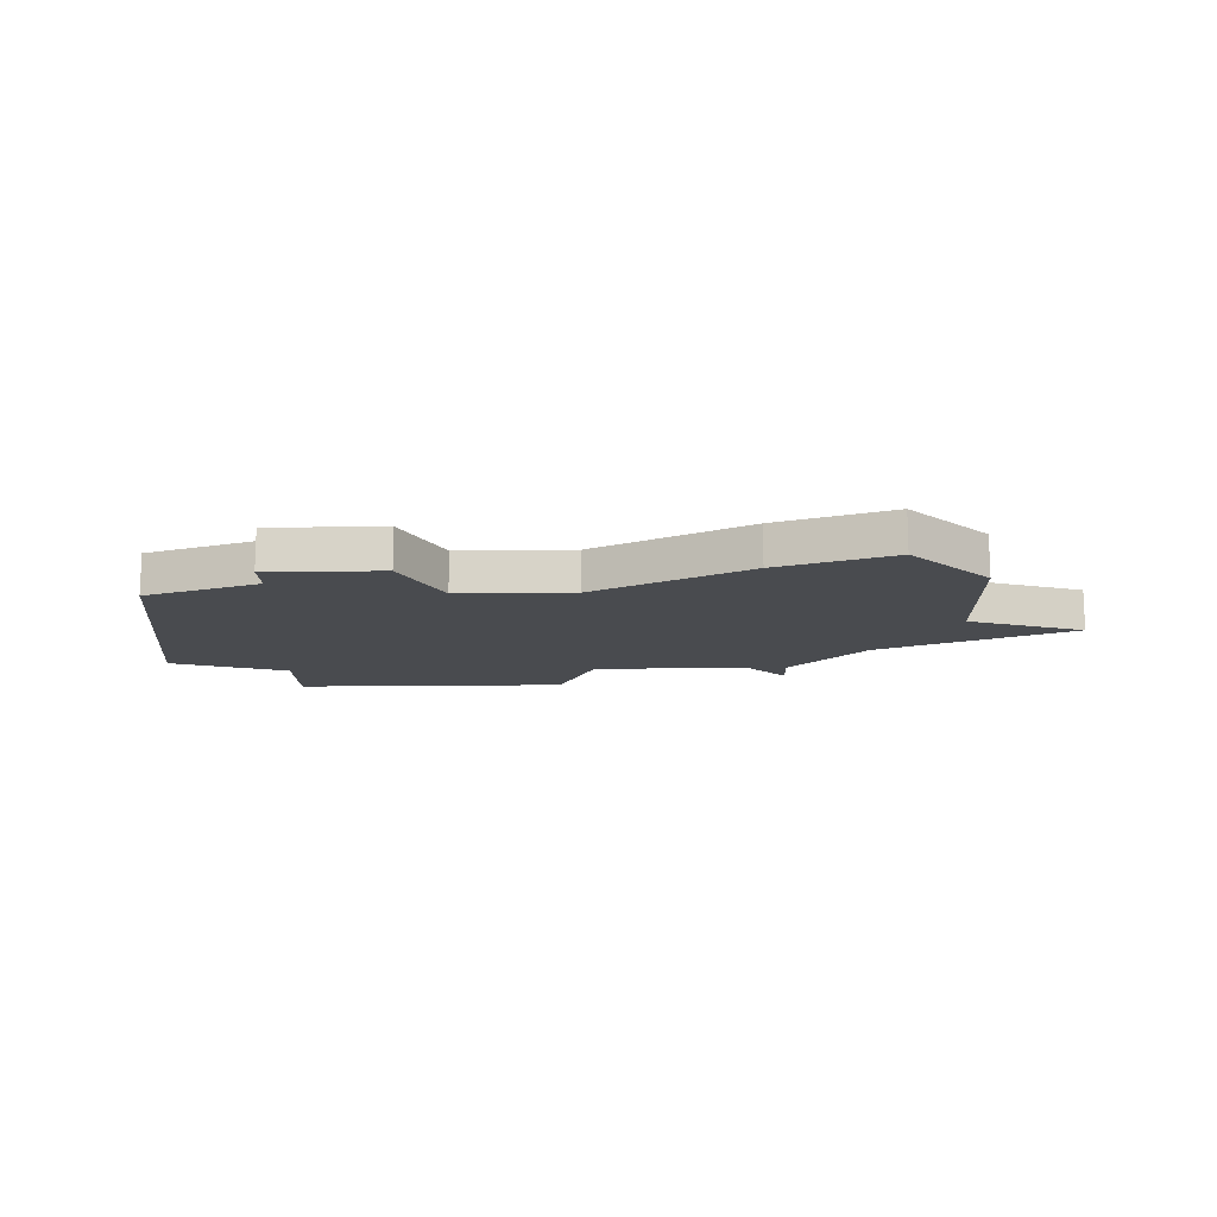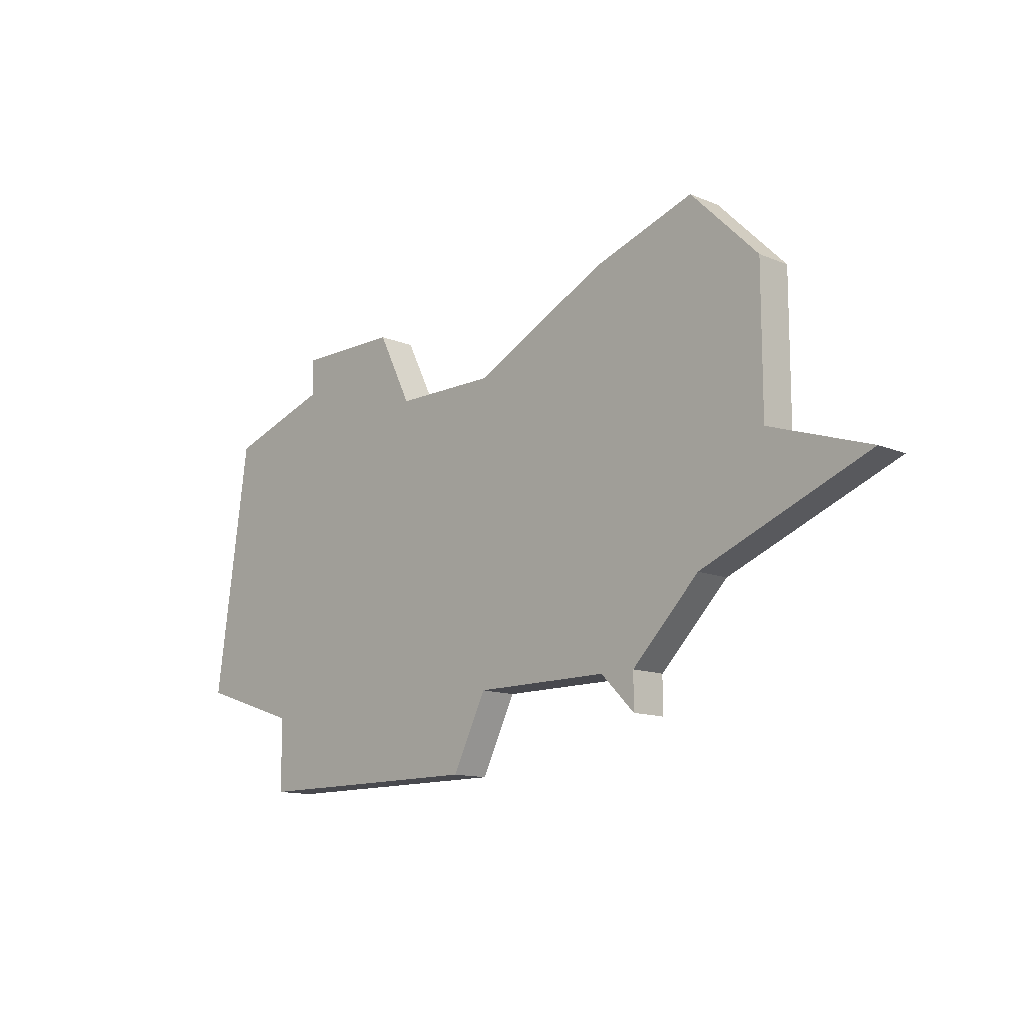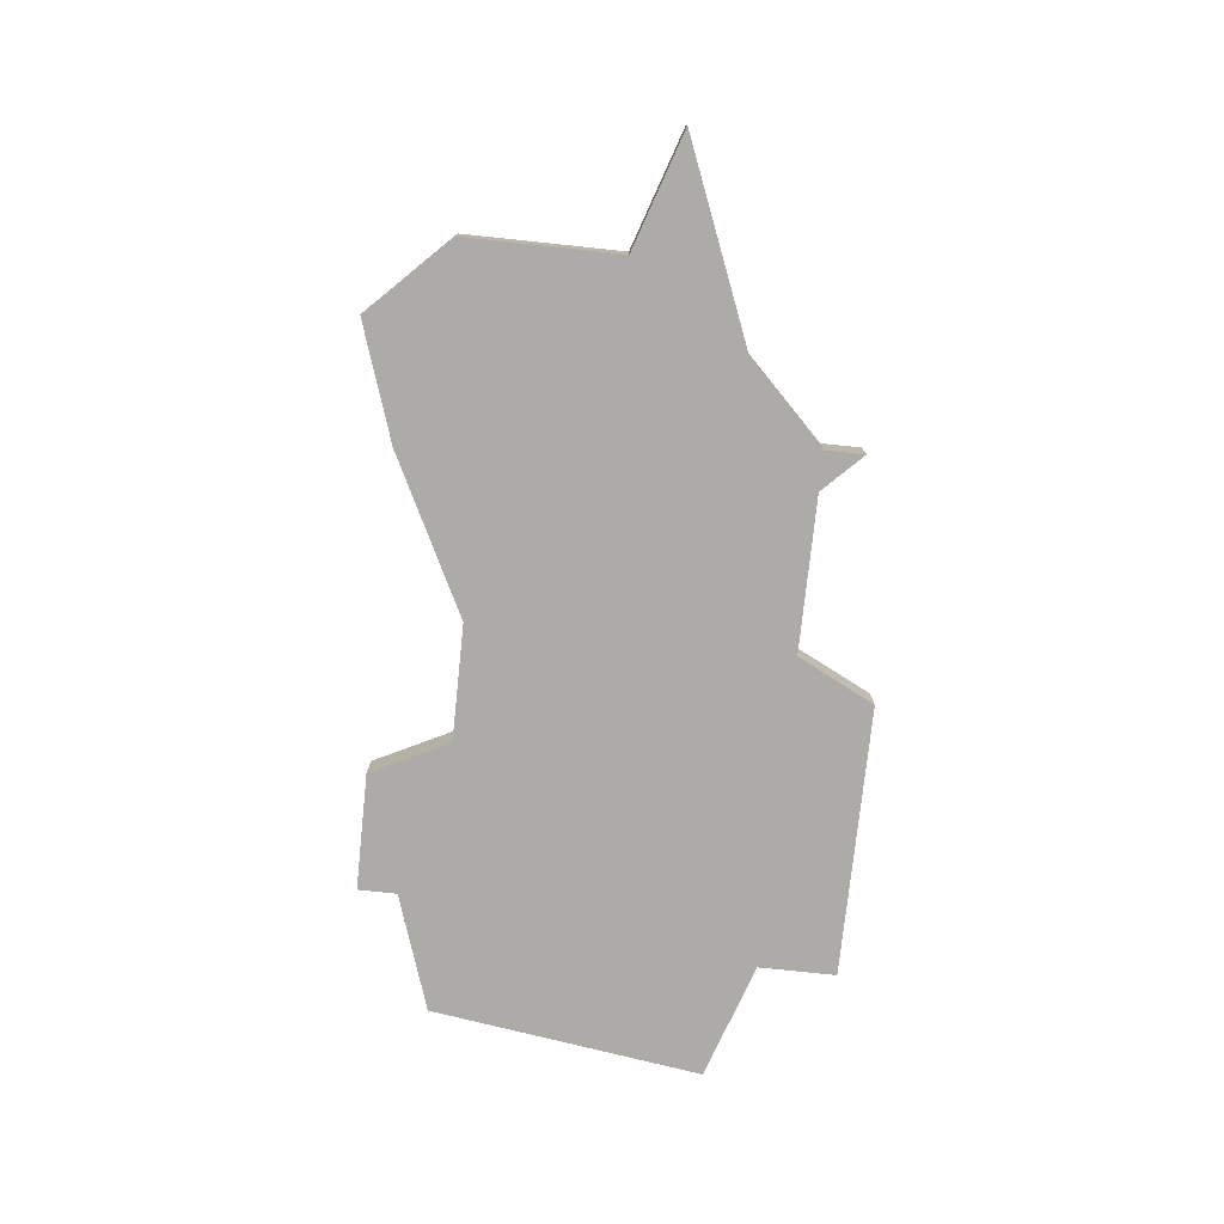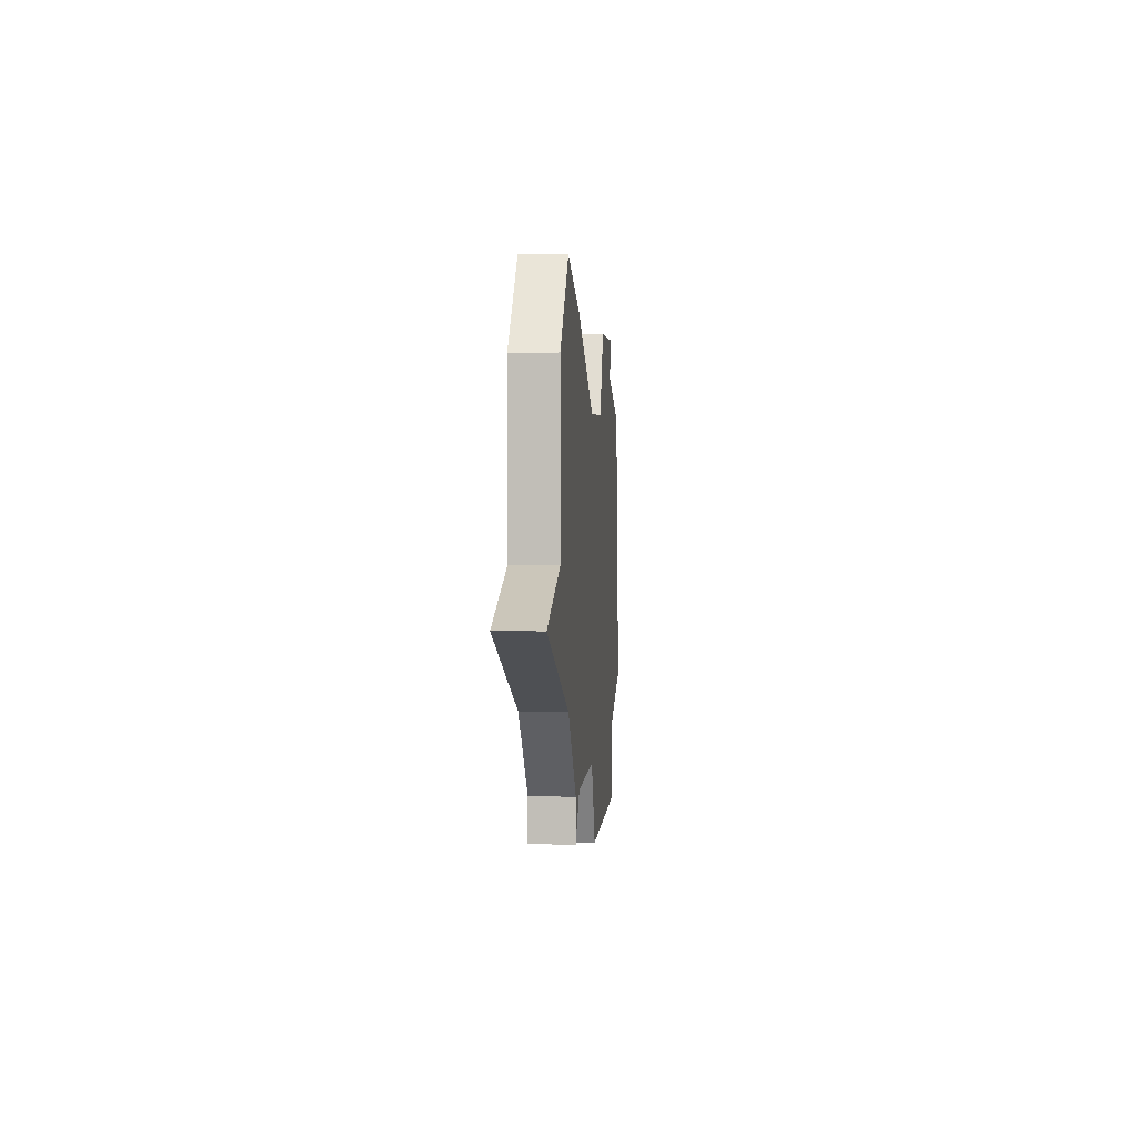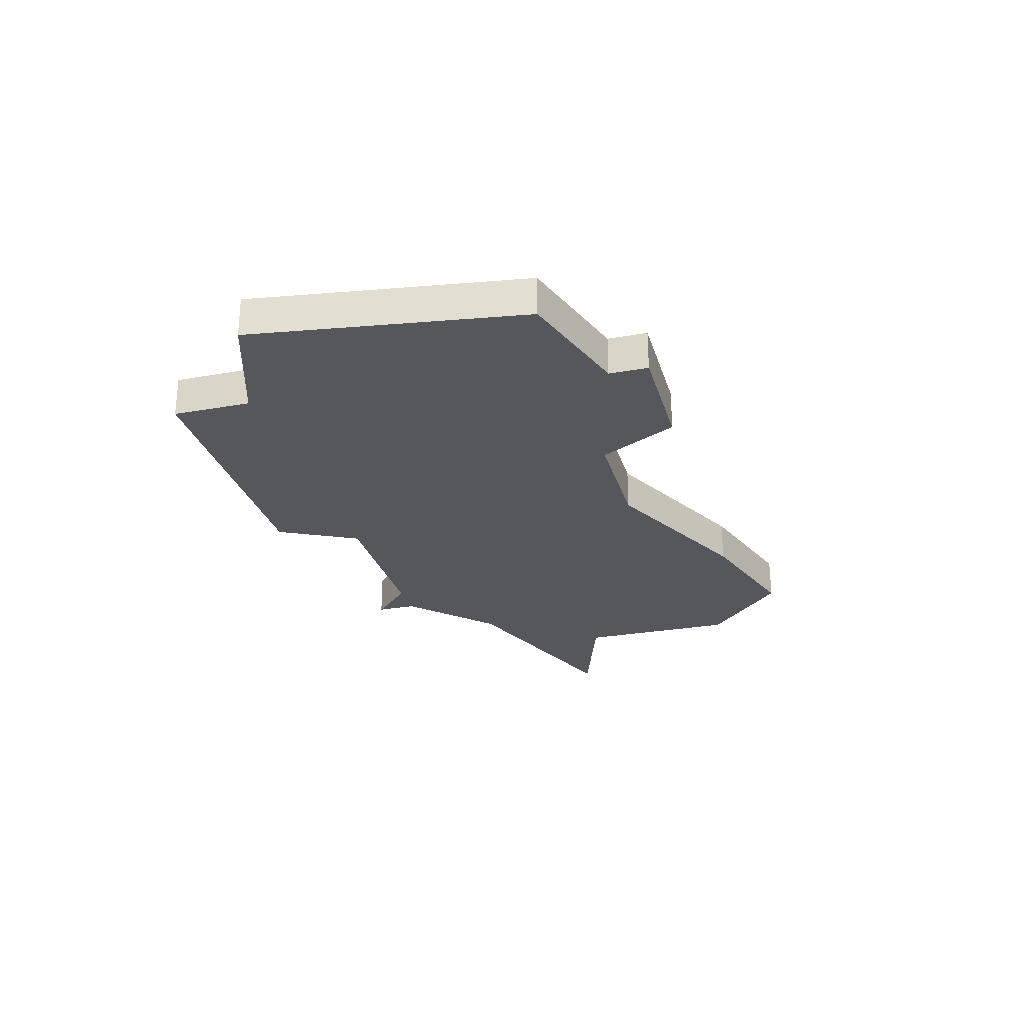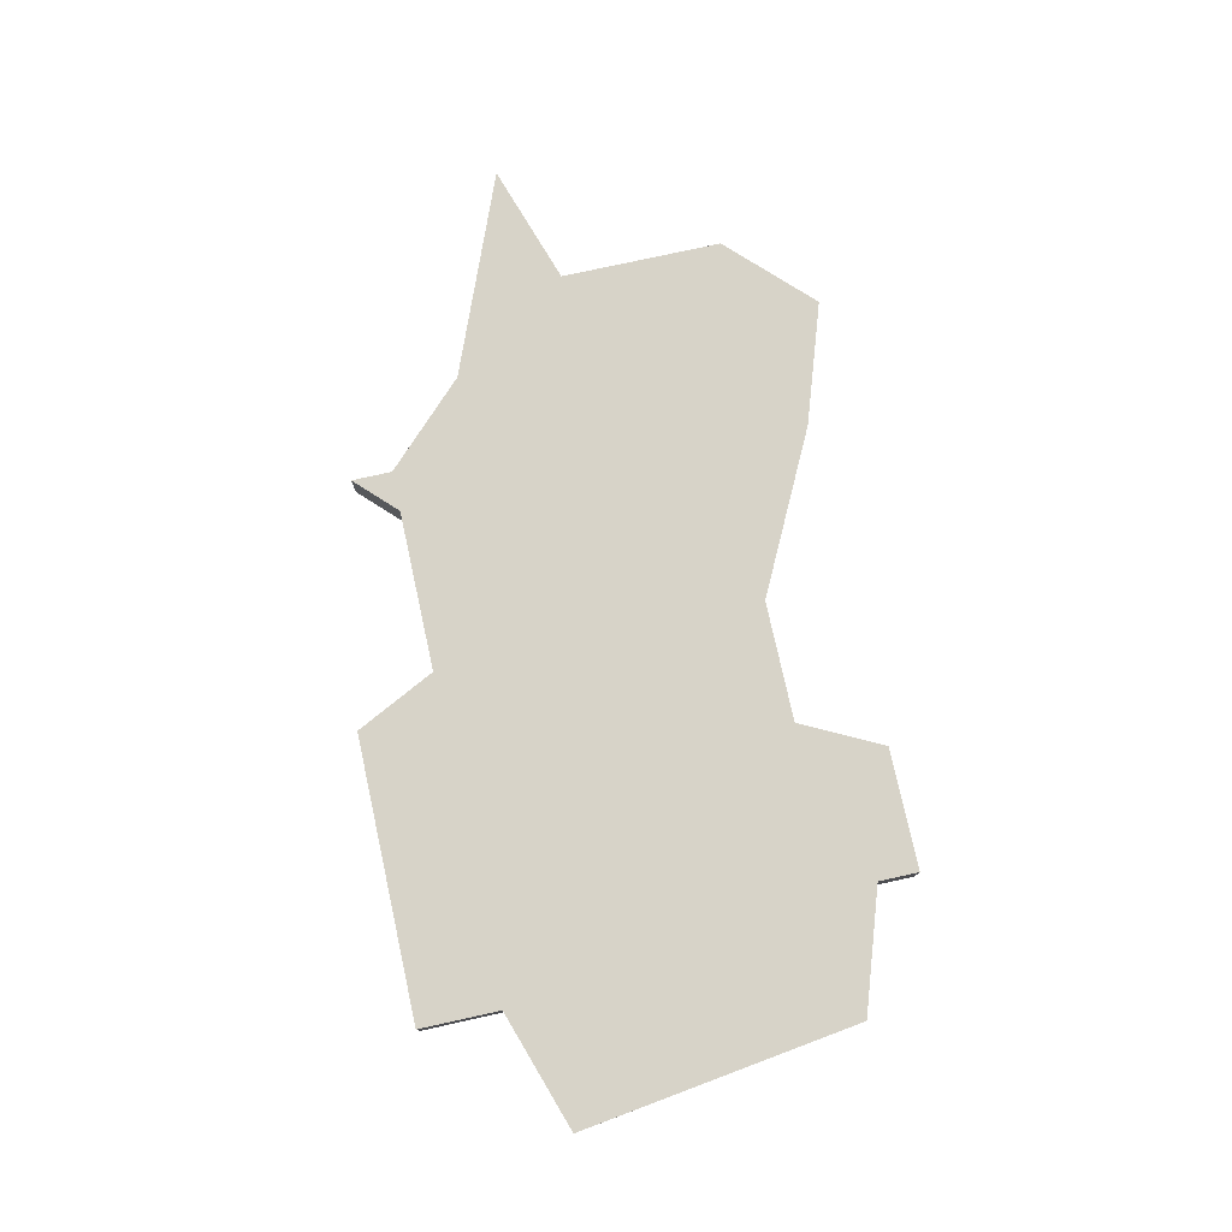
<metadata>
{"format":"obj","ext":"obj","renderer":"f3d","projection":"perspective","resolution":1024,"background":"white","views":[{"elev":-14.0,"azim":-178.3,"up":"+Z"},{"elev":-12.7,"azim":-134.2,"up":"+Y"},{"elev":-76.4,"azim":-96.0,"up":"+Z"},{"elev":3.0,"azim":-85.6,"up":"+Y"},{"elev":-26.9,"azim":105.4,"up":"+Z"},{"elev":77.2,"azim":77.6,"up":"+Z"}]}
</metadata>
<code>
v 2791 -665 0
v 2791 -665 1
v 2799 -669 0
v 2799 -669 1
v 2799 -659 0
v 2799 -659 1
v 2807 -659 0
v 2807 -659 1
v 2798 -669 0
v 2798 -669 1
v 2798 -670 0
v 2798 -670 1
v 2806 -661 0
v 2806 -661 1
v 2814 -668 0
v 2814 -668 1
v 2813 -661 0
v 2813 -661 1
v 2796 -658 0
v 2796 -658 1
v 2796 -667 0
v 2796 -667 1
v 2804 -671 0
v 2804 -671 1
v 2803 -669 0
v 2803 -669 1
v 2803 -661 0
v 2803 -661 1
v 2811 -669 0
v 2811 -669 1
v 2811 -671 0
v 2811 -671 1
v 2794 -664 0
v 2794 -664 1
v 2794 -660 0
v 2794 -660 1
v 2810 -659 0
v 2810 -659 1
v 2810 -660 0
v 2810 -660 1
f 21 3 9
f 11 9 3
f 27 21 5
f 21 27 3
f 21 1 33
f 19 5 35
f 33 35 5
f 5 21 33
f 27 25 3
f 13 25 27
f 29 23 25
f 13 29 25
f 23 29 31
f 15 29 17
f 39 13 7
f 29 13 39
f 7 37 39
f 39 17 29
f 10 4 22
f 4 10 12
f 6 22 28
f 4 28 22
f 34 2 22
f 36 6 20
f 6 36 34
f 34 22 6
f 4 26 28
f 28 26 14
f 26 24 30
f 26 30 14
f 32 30 24
f 18 30 16
f 8 14 40
f 40 14 30
f 40 38 8
f 30 18 40
f 20 6 19
f 19 6 5
f 36 20 35
f 35 20 19
f 34 36 33
f 33 36 35
f 2 34 1
f 1 34 33
f 22 2 21
f 21 2 1
f 10 22 9
f 9 22 21
f 12 10 11
f 11 10 9
f 4 12 3
f 3 12 11
f 26 4 25
f 25 4 3
f 24 26 23
f 23 26 25
f 32 24 31
f 31 24 23
f 30 32 29
f 29 32 31
f 16 30 15
f 15 30 29
f 18 16 17
f 17 16 15
f 40 18 39
f 39 18 17
f 38 40 37
f 37 40 39
f 8 38 7
f 7 38 37
f 14 8 13
f 13 8 7
f 6 28 5
f 5 28 27
f 28 14 27
f 27 14 13

</code>
